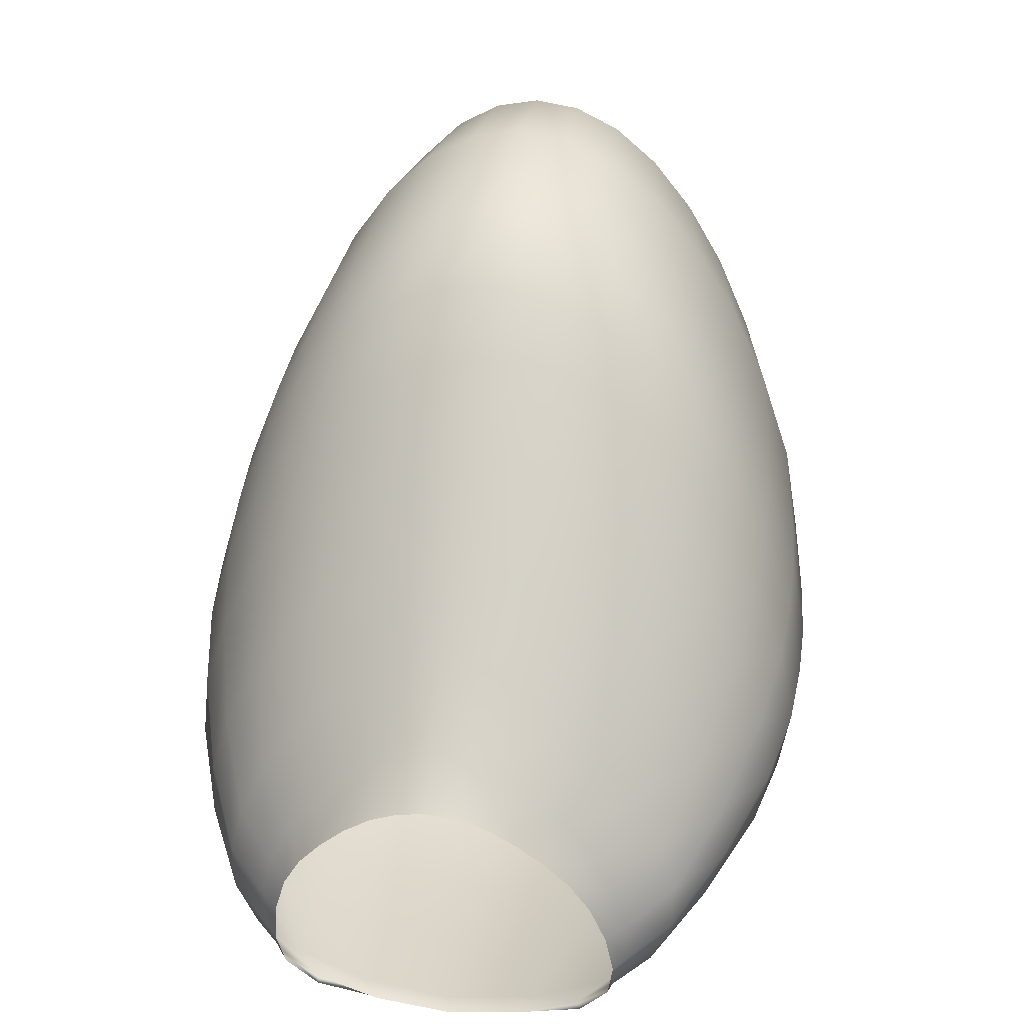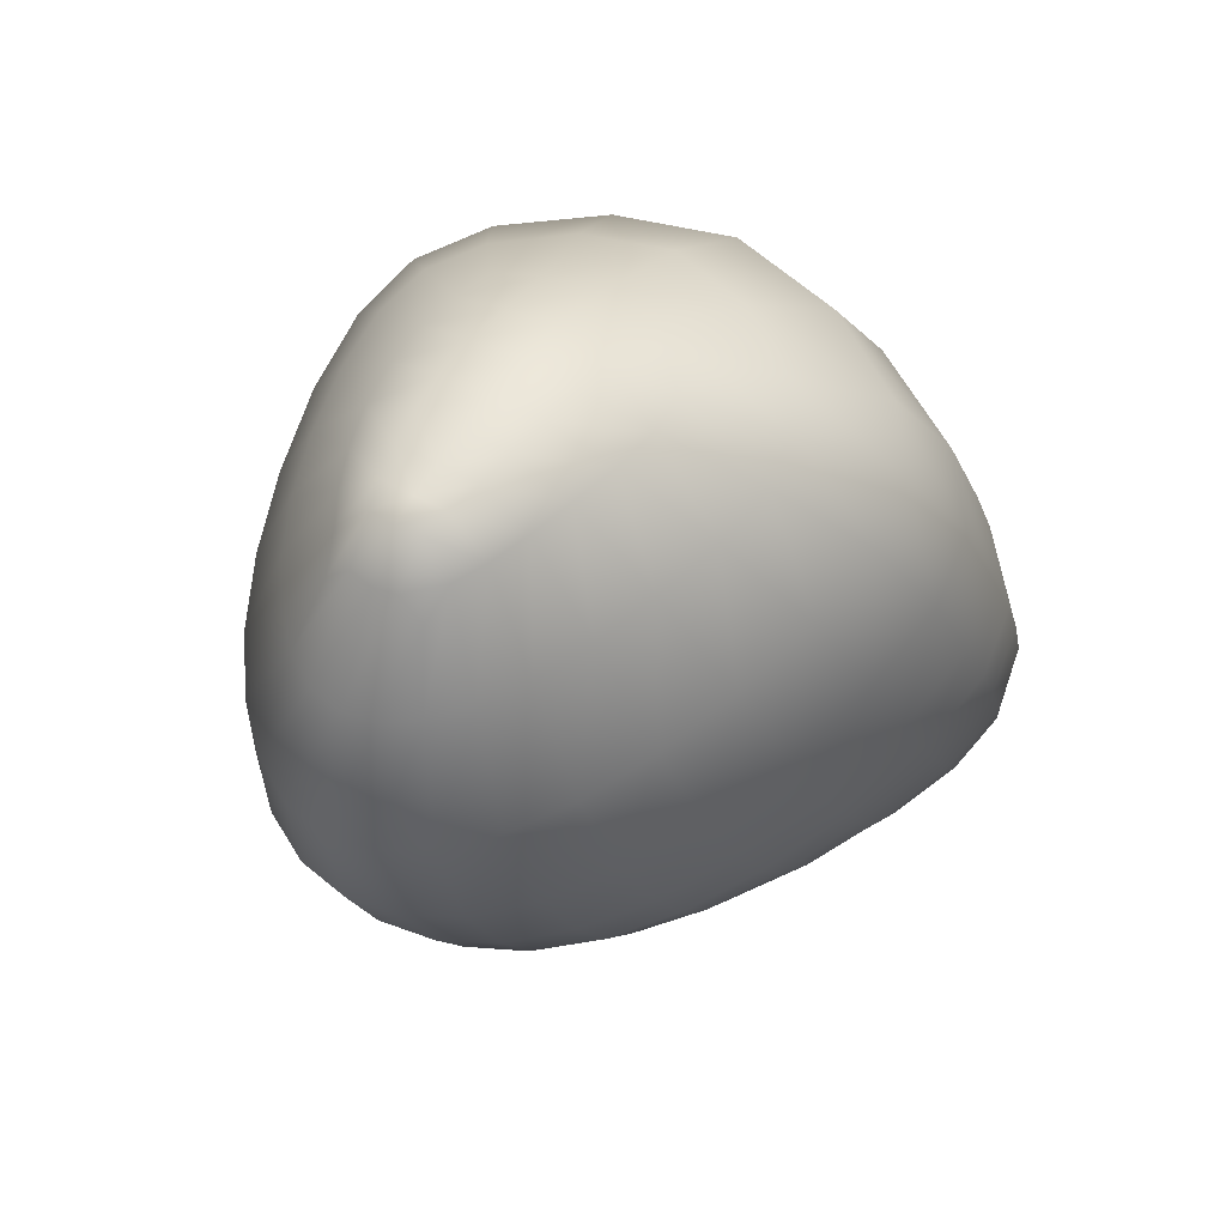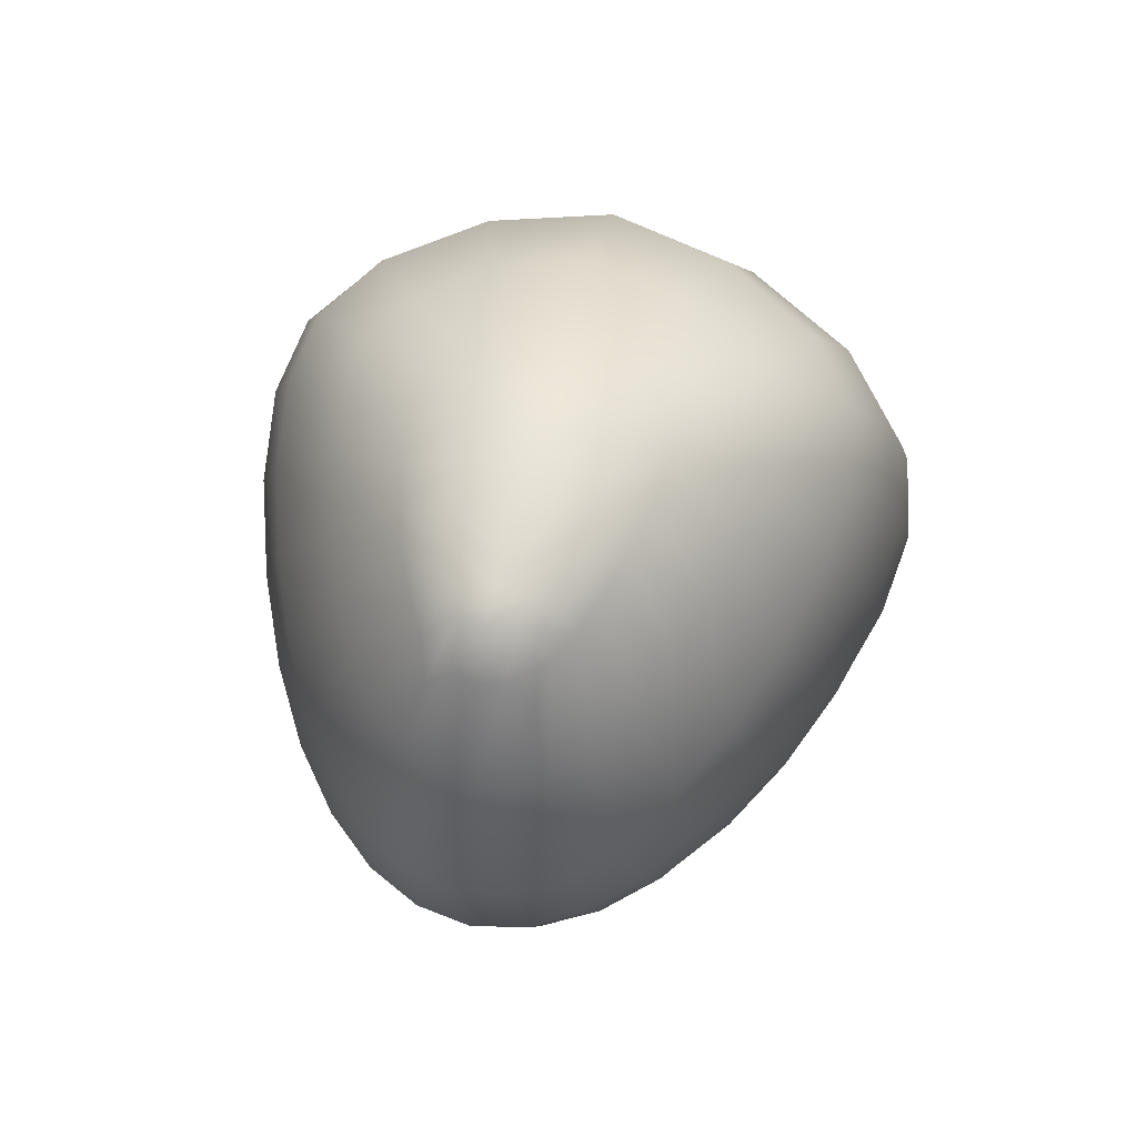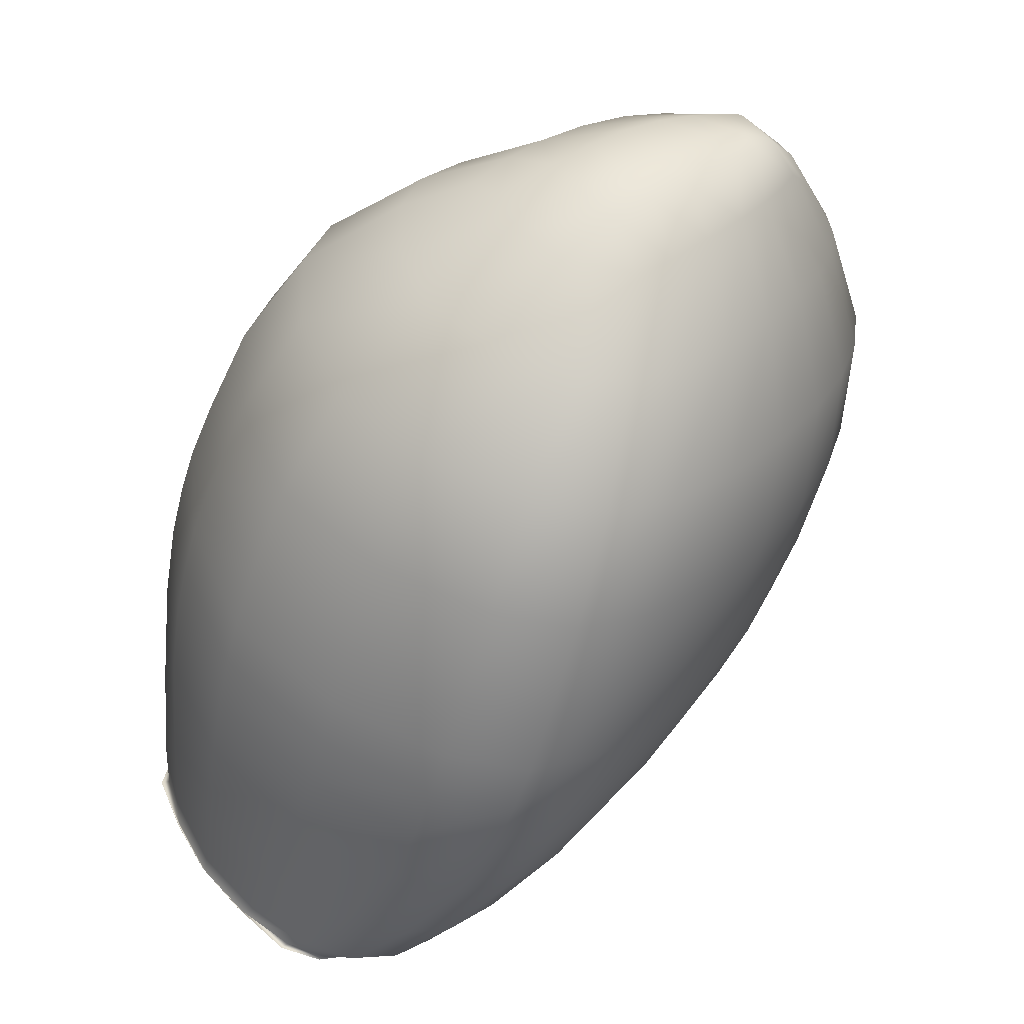
<metadata>
{"format":"obj","ext":"obj","renderer":"f3d","projection":"perspective","resolution":1024,"background":"white","views":[{"elev":19.0,"azim":-169.0,"up":"+Y"},{"elev":48.9,"azim":-147.3,"up":"+Z"},{"elev":58.2,"azim":-167.5,"up":"+Z"},{"elev":47.9,"azim":55.4,"up":"+Z"}]}
</metadata>
<code>
g default
v 0.3815 5.135 10.31
v 0.3848 5.214 10.3
v 0.4565 5.32 10.43
v 0.4624 5.222 10.44
v 0.3604 5.299 10.29
v 0.4207 5.423 10.41
v 0.4627 5.564 10.55
v 0.5105 5.439 10.57
v 0.5282 5.317 10.6
v 0.3153 5.388 10.29
v 0.3665 5.526 10.4
v 0.2541 5.472 10.28
v 0.2974 5.619 10.39
v 0.327 5.776 10.51
v 0.4008 5.677 10.52
v 0.1811 5.54 10.28
v 0.217 5.694 10.38
v 0.1049 5.591 10.28
v 0.1318 5.749 10.38
v 0.1535 5.914 10.48
v 0.2435 5.855 10.49
v 0.03392 5.621 10.28
v 0.04822 5.783 10.37
v -0.03453 5.632 10.27
v -0.03453 5.794 10.37
v -0.03453 5.961 10.47
v 0.06029 5.949 10.47
v -0.103 5.621 10.28
v -0.1173 5.783 10.37
v -0.174 5.591 10.28
v -0.2008 5.749 10.38
v -0.2226 5.914 10.48
v -0.1293 5.949 10.47
v -0.2502 5.54 10.28
v -0.286 5.694 10.38
v -0.3231 5.472 10.28
v -0.3664 5.619 10.39
v -0.3961 5.776 10.51
v -0.3125 5.855 10.49
v -0.3844 5.388 10.29
v -0.4355 5.526 10.4
v -0.4295 5.299 10.29
v -0.4898 5.423 10.41
v -0.5318 5.564 10.55
v -0.4699 5.677 10.52
v -0.4539 5.214 10.3
v -0.5255 5.32 10.43
v -0.4505 5.135 10.31
v -0.5314 5.222 10.44
v -0.5972 5.317 10.6
v -0.5795 5.439 10.57
v -0.4123 5.062 10.31
v -0.4962 5.134 10.45
v -0.3295 4.999 10.32
v -0.4028 5.055 10.46
v -0.4692 5.119 10.64
v -0.569 5.213 10.62
v 0.2618 4.999 10.32
v 0.3432 5.062 10.31
v 0.4271 5.134 10.45
v 0.3354 5.055 10.46
v 0.5 5.213 10.62
v 0.4022 5.119 10.64
v -0.1928 4.951 10.32
v -0.2341 4.985 10.47
v -0.03047 4.93 10.32
v -0.02941 4.952 10.48
v -0.02844 4.981 10.66
v -0.2721 5.026 10.65
v 0.1292 4.951 10.32
v 0.1718 4.985 10.47
v 0.2112 5.026 10.65
v 0.2843 5.074 10.23
v 0.274 5.148 10.21
v 0.3075 5.162 10.24
v 0.3077 5.089 10.25
v 0.248 5.22 10.18
v 0.2855 5.237 10.22
v 0.2132 5.273 10.16
v 0.2483 5.307 10.21
v 0.171 5.316 10.15
v 0.1991 5.368 10.21
v 0.123 5.355 10.14
v 0.1411 5.421 10.2
v 0.07149 5.386 10.13
v 0.08011 5.461 10.19
v 0.01878 5.405 10.12
v 0.02207 5.486 10.19
v -0.03453 5.412 10.12
v -0.03453 5.494 10.19
v -0.08783 5.405 10.12
v -0.09112 5.486 10.19
v -0.1405 5.386 10.13
v -0.1492 5.461 10.19
v -0.1921 5.355 10.14
v -0.2101 5.421 10.2
v -0.2401 5.316 10.15
v -0.2681 5.368 10.21
v -0.2822 5.273 10.16
v -0.3173 5.307 10.21
v -0.317 5.22 10.18
v -0.3545 5.237 10.22
v -0.343 5.148 10.21
v -0.3766 5.162 10.24
v -0.3534 5.074 10.23
v -0.3767 5.089 10.25
v -0.3412 5.014 10.25
v -0.3483 5.026 10.26
v -0.286 4.959 10.28
v -0.2819 4.975 10.27
v -0.1566 4.93 10.29
v -0.1678 4.938 10.28
v -0.03144 4.918 10.3
v -0.03111 4.922 10.28
v 0.09167 4.93 10.29
v 0.1033 4.938 10.28
v 0.2176 4.959 10.28
v 0.214 4.975 10.27
v 0.2722 5.014 10.25
v 0.2793 5.026 10.26
v 0.5349 5.53 10.69
v 0.5569 5.39 10.72
v 0.4826 5.673 10.66
v 0.4878 5.756 10.75
v 0.5406 5.6 10.79
v 0.5628 5.446 10.82
v 0.4174 5.8 10.63
v 0.3412 5.909 10.61
v 0.3449 6.014 10.7
v 0.4219 5.895 10.72
v 0.2556 5.996 10.59
v 0.163 6.06 10.58
v 0.165 6.18 10.66
v 0.2585 6.11 10.68
v 0.06546 6.099 10.57
v -0.03453 6.113 10.56
v -0.03453 6.238 10.65
v 0.06646 6.223 10.65
v -0.1345 6.099 10.57
v -0.232 6.06 10.58
v -0.234 6.18 10.66
v -0.1355 6.223 10.65
v -0.3247 5.996 10.59
v -0.4102 5.909 10.61
v -0.414 6.014 10.7
v -0.3276 6.11 10.68
v -0.4865 5.8 10.63
v -0.5516 5.673 10.66
v -0.5568 5.756 10.75
v -0.491 5.895 10.72
v -0.604 5.53 10.69
v -0.6259 5.39 10.72
v -0.6318 5.446 10.82
v -0.6097 5.6 10.79
v -0.5998 5.271 10.75
v -0.4967 5.164 10.77
v -0.5013 5.201 10.88
v -0.6054 5.316 10.85
v 0.5307 5.271 10.75
v 0.4298 5.164 10.77
v 0.5364 5.316 10.85
v 0.4344 5.201 10.88
v -0.2877 5.061 10.79
v -0.02804 5.01 10.8
v -0.02797 5.038 10.91
v -0.2902 5.091 10.9
v 0.2273 5.061 10.79
v 0.2299 5.091 10.9
v 0.5383 5.654 10.87
v 0.5603 5.492 10.91
v 0.4856 5.818 10.84
v 0.4733 5.878 10.95
v 0.5248 5.71 10.98
v 0.5463 5.546 11.02
v 0.42 5.965 10.81
v 0.3434 6.09 10.78
v 0.3345 6.155 10.88
v 0.4093 6.027 10.91
v 0.2573 6.191 10.76
v 0.1641 6.264 10.74
v 0.1595 6.333 10.85
v 0.2504 6.258 10.86
v 0.06604 6.309 10.73
v -0.03453 6.325 10.73
v -0.03453 6.394 10.83
v 0.06367 6.379 10.84
v -0.1351 6.309 10.73
v -0.2332 6.264 10.74
v -0.2285 6.333 10.85
v -0.1327 6.379 10.84
v -0.3264 6.191 10.76
v -0.4124 6.09 10.78
v -0.4035 6.155 10.88
v -0.3195 6.258 10.86
v -0.4891 5.965 10.81
v -0.5546 5.818 10.84
v -0.5424 5.878 10.95
v -0.4784 6.027 10.91
v -0.6073 5.654 10.87
v -0.6293 5.492 10.91
v -0.6153 5.546 11.02
v -0.5938 5.71 10.98
v -0.603 5.356 10.94
v -0.4993 5.235 10.97
v -0.4884 5.283 11.08
v -0.5896 5.407 11.05
v 0.534 5.356 10.94
v 0.4325 5.235 10.97
v 0.5206 5.407 11.05
v 0.4214 5.283 11.08
v -0.2892 5.121 10.99
v -0.028 5.066 11
v -0.02815 5.111 11.11
v -0.2832 5.167 11.1
v 0.2288 5.121 10.99
v 0.2226 5.167 11.1
v 0.4971 5.788 11.15
v 0.5176 5.625 11.19
v 0.4482 5.954 11.11
v 0.3888 6.026 11.3
v 0.4316 5.872 11.33
v 0.4496 5.722 11.37
v 0.3874 6.103 11.07
v 0.3162 6.23 11.04
v 0.273 6.278 11.23
v 0.3354 6.162 11.26
v 0.2364 6.332 11.02
v 0.1499 6.407 11
v 0.1272 6.44 11.19
v 0.203 6.372 11.21
v 0.05881 6.452 10.99
v -0.03453 6.468 10.98
v -0.03453 6.496 11.17
v 0.04732 6.482 11.18
v -0.1279 6.452 10.99
v -0.2189 6.407 11
v -0.1962 6.44 11.19
v -0.1164 6.482 11.18
v -0.3054 6.332 11.02
v -0.3853 6.23 11.04
v -0.3421 6.278 11.23
v -0.272 6.372 11.21
v -0.4564 6.103 11.07
v -0.5173 5.954 11.11
v -0.4578 6.026 11.3
v -0.4045 6.162 11.26
v -0.5662 5.788 11.15
v -0.5866 5.625 11.19
v -0.5186 5.721 11.37
v -0.5007 5.872 11.33
v -0.5622 5.486 11.22
v -0.4659 5.363 11.25
v -0.4128 5.481 11.43
v -0.4972 5.594 11.4
v 0.4931 5.486 11.22
v 0.3989 5.363 11.25
v 0.4282 5.594 11.4
v 0.3455 5.481 11.43
v -0.2709 5.248 11.28
v -0.02847 5.193 11.29
v -0.02922 5.325 11.47
v -0.2418 5.375 11.45
v 0.2099 5.248 11.28
v 0.1798 5.375 11.45
v 0.3047 5.949 11.51
v 0.3177 5.831 11.53
v 0.2735 6.07 11.49
v 0.1456 6.093 11.63
v 0.1639 6.006 11.64
v 0.1716 5.917 11.64
v 0.2347 6.175 11.46
v 0.1893 6.264 11.44
v 0.09632 6.231 11.6
v 0.1229 6.168 11.62
v 0.1383 6.336 11.42
v 0.08312 6.389 11.41
v 0.05055 6.331 11.54
v 0.06651 6.283 11.59
v 0.02503 6.42 11.4
v -0.03453 6.43 11.39
v -0.03448 6.335 11.57
v 0.007887 6.328 11.57
v -0.09408 6.42 11.4
v -0.1522 6.389 11.41
v -0.1196 6.331 11.54
v -0.07688 6.328 11.57
v -0.2074 6.336 11.42
v -0.2583 6.264 11.44
v -0.1652 6.231 11.6
v -0.1355 6.283 11.59
v -0.3037 6.175 11.46
v -0.3425 6.07 11.49
v -0.2144 6.093 11.63
v -0.1918 6.168 11.62
v -0.3737 5.949 11.51
v -0.3868 5.83 11.52
v -0.2402 5.917 11.64
v -0.2326 6.005 11.64
v -0.3712 5.73 11.54
v -0.3098 5.642 11.56
v -0.2247 5.749 11.62
v -0.231 5.838 11.64
v 0.3021 5.73 11.54
v 0.242 5.642 11.56
v 0.1625 5.839 11.64
v 0.1571 5.749 11.62
v -0.1853 5.561 11.58
v -0.03066 5.522 11.59
v -0.0321 5.72 11.66
v -0.1348 5.744 11.65
v 0.1214 5.561 11.58
v 0.069 5.744 11.65
v 0.06063 5.946 11.69
v 0.05668 5.862 11.68
v -0.03316 5.946 11.7
v -0.03282 5.852 11.69
v -0.1235 5.862 11.68
v -0.1279 5.946 11.69
v 0.03788 6.166 11.67
v 0.04842 6.101 11.68
v 0.0256 6.221 11.66
v -0.03415 6.222 11.66
v -0.03394 6.166 11.67
v -0.03371 6.102 11.68
v -0.1164 6.101 11.68
v -0.1062 6.166 11.67
v -0.09415 6.221 11.66
v 0.05694 6.027 11.69
v -0.03346 6.029 11.69
v -0.1246 6.027 11.69
v 0.01184 6.269 11.64
v -0.03434 6.272 11.64
v -0.08064 6.269 11.64
g polySurface2 nave_castor_v002:polySurface1 nave_castor_v002:navecastor pasted__navecastor group
f 1 2 3 4
f 2 5 6 3
f 3 6 7 8
f 4 3 8 9
f 5 10 11 6
f 10 12 13 11
f 11 13 14 15
f 6 11 15 7
f 12 16 17 13
f 16 18 19 17
f 17 19 20 21
f 13 17 21 14
f 18 22 23 19
f 22 24 25 23
f 23 25 26 27
f 19 23 27 20
f 24 28 29 25
f 28 30 31 29
f 29 31 32 33
f 25 29 33 26
f 30 34 35 31
f 34 36 37 35
f 35 37 38 39
f 31 35 39 32
f 36 40 41 37
f 40 42 43 41
f 41 43 44 45
f 37 41 45 38
f 42 46 47 43
f 46 48 49 47
f 47 49 50 51
f 43 47 51 44
f 48 52 53 49
f 52 54 55 53
f 53 55 56 57
f 49 53 57 50
f 58 59 60 61
f 59 1 4 60
f 60 4 9 62
f 61 60 62 63
f 54 64 65 55
f 64 66 67 65
f 65 67 68 69
f 55 65 69 56
f 66 70 71 67
f 70 58 61 71
f 71 61 63 72
f 67 71 72 68
f 73 74 75 76
f 74 77 78 75
f 75 78 5 2
f 76 75 2 1
f 77 79 80 78
f 79 81 82 80
f 80 82 12 10
f 78 80 10 5
f 81 83 84 82
f 83 85 86 84
f 84 86 18 16
f 82 84 16 12
f 85 87 88 86
f 87 89 90 88
f 88 90 24 22
f 86 88 22 18
f 89 91 92 90
f 91 93 94 92
f 92 94 30 28
f 90 92 28 24
f 93 95 96 94
f 95 97 98 96
f 96 98 36 34
f 94 96 34 30
f 97 99 100 98
f 99 101 102 100
f 100 102 42 40
f 98 100 40 36
f 101 103 104 102
f 103 105 106 104
f 104 106 48 46
f 102 104 46 42
f 105 107 108 106
f 107 109 110 108
f 108 110 54 52
f 106 108 52 48
f 109 111 112 110
f 111 113 114 112
f 112 114 66 64
f 110 112 64 54
f 113 115 116 114
f 115 117 118 116
f 116 118 58 70
f 114 116 70 66
f 117 119 120 118
f 119 73 76 120
f 120 76 1 59
f 118 120 59 58
f 9 8 121 122
f 8 7 123 121
f 121 123 124 125
f 122 121 125 126
f 7 15 127 123
f 15 14 128 127
f 127 128 129 130
f 123 127 130 124
f 14 21 131 128
f 21 20 132 131
f 131 132 133 134
f 128 131 134 129
f 20 27 135 132
f 27 26 136 135
f 135 136 137 138
f 132 135 138 133
f 26 33 139 136
f 33 32 140 139
f 139 140 141 142
f 136 139 142 137
f 32 39 143 140
f 39 38 144 143
f 143 144 145 146
f 140 143 146 141
f 38 45 147 144
f 45 44 148 147
f 147 148 149 150
f 144 147 150 145
f 44 51 151 148
f 51 50 152 151
f 151 152 153 154
f 148 151 154 149
f 50 57 155 152
f 57 56 156 155
f 155 156 157 158
f 152 155 158 153
f 63 62 159 160
f 62 9 122 159
f 159 122 126 161
f 160 159 161 162
f 56 69 163 156
f 69 68 164 163
f 163 164 165 166
f 156 163 166 157
f 68 72 167 164
f 72 63 160 167
f 167 160 162 168
f 164 167 168 165
f 126 125 169 170
f 125 124 171 169
f 169 171 172 173
f 170 169 173 174
f 124 130 175 171
f 130 129 176 175
f 175 176 177 178
f 171 175 178 172
f 129 134 179 176
f 134 133 180 179
f 179 180 181 182
f 176 179 182 177
f 133 138 183 180
f 138 137 184 183
f 183 184 185 186
f 180 183 186 181
f 137 142 187 184
f 142 141 188 187
f 187 188 189 190
f 184 187 190 185
f 141 146 191 188
f 146 145 192 191
f 191 192 193 194
f 188 191 194 189
f 145 150 195 192
f 150 149 196 195
f 195 196 197 198
f 192 195 198 193
f 149 154 199 196
f 154 153 200 199
f 199 200 201 202
f 196 199 202 197
f 153 158 203 200
f 158 157 204 203
f 203 204 205 206
f 200 203 206 201
f 162 161 207 208
f 161 126 170 207
f 207 170 174 209
f 208 207 209 210
f 157 166 211 204
f 166 165 212 211
f 211 212 213 214
f 204 211 214 205
f 165 168 215 212
f 168 162 208 215
f 215 208 210 216
f 212 215 216 213
f 174 173 217 218
f 173 172 219 217
f 217 219 220 221
f 218 217 221 222
f 172 178 223 219
f 178 177 224 223
f 223 224 225 226
f 219 223 226 220
f 177 182 227 224
f 182 181 228 227
f 227 228 229 230
f 224 227 230 225
f 181 186 231 228
f 186 185 232 231
f 231 232 233 234
f 228 231 234 229
f 185 190 235 232
f 190 189 236 235
f 235 236 237 238
f 232 235 238 233
f 189 194 239 236
f 194 193 240 239
f 239 240 241 242
f 236 239 242 237
f 193 198 243 240
f 198 197 244 243
f 243 244 245 246
f 240 243 246 241
f 197 202 247 244
f 202 201 248 247
f 247 248 249 250
f 244 247 250 245
f 201 206 251 248
f 206 205 252 251
f 251 252 253 254
f 248 251 254 249
f 210 209 255 256
f 209 174 218 255
f 255 218 222 257
f 256 255 257 258
f 205 214 259 252
f 214 213 260 259
f 259 260 261 262
f 252 259 262 253
f 213 216 263 260
f 216 210 256 263
f 263 256 258 264
f 260 263 264 261
f 222 221 265 266
f 221 220 267 265
f 265 267 268 269
f 266 265 269 270
f 220 226 271 267
f 226 225 272 271
f 271 272 273 274
f 267 271 274 268
f 225 230 275 272
f 230 229 276 275
f 275 276 277 278
f 272 275 278 273
f 229 234 279 276
f 234 233 280 279
f 279 280 281 282
f 276 279 282 277
f 233 238 283 280
f 238 237 284 283
f 283 284 285 286
f 280 283 286 281
f 237 242 287 284
f 242 241 288 287
f 287 288 289 290
f 284 287 290 285
f 241 246 291 288
f 246 245 292 291
f 291 292 293 294
f 288 291 294 289
f 245 250 295 292
f 250 249 296 295
f 295 296 297 298
f 292 295 298 293
f 249 254 299 296
f 254 253 300 299
f 299 300 301 302
f 296 299 302 297
f 258 257 303 304
f 257 222 266 303
f 303 266 270 305
f 304 303 305 306
f 253 262 307 300
f 262 261 308 307
f 307 308 309 310
f 300 307 310 301
f 261 264 311 308
f 264 258 304 311
f 311 304 306 312
f 308 311 312 309
f 270 313 314 305
f 313 315 316 314
f 314 316 309 312
f 305 314 312 306
f 309 316 317 310
f 316 315 318 317
f 317 318 297 302
f 310 317 302 301
f 268 274 319 320
f 274 273 321 319
f 319 321 322 323
f 320 319 323 324
f 293 325 326 294
f 325 324 323 326
f 326 323 322 327
f 294 326 327 289
f 268 320 328 269
f 320 324 329 328
f 328 329 315 313
f 269 328 313 270
f 297 318 330 298
f 318 315 329 330
f 330 329 324 325
f 298 330 325 293
f 322 321 331 332
f 321 273 278 331
f 331 278 277 282
f 332 331 282 281
f 289 327 333 290
f 327 322 332 333
f 333 332 281 286
f 290 333 286 285

</code>
